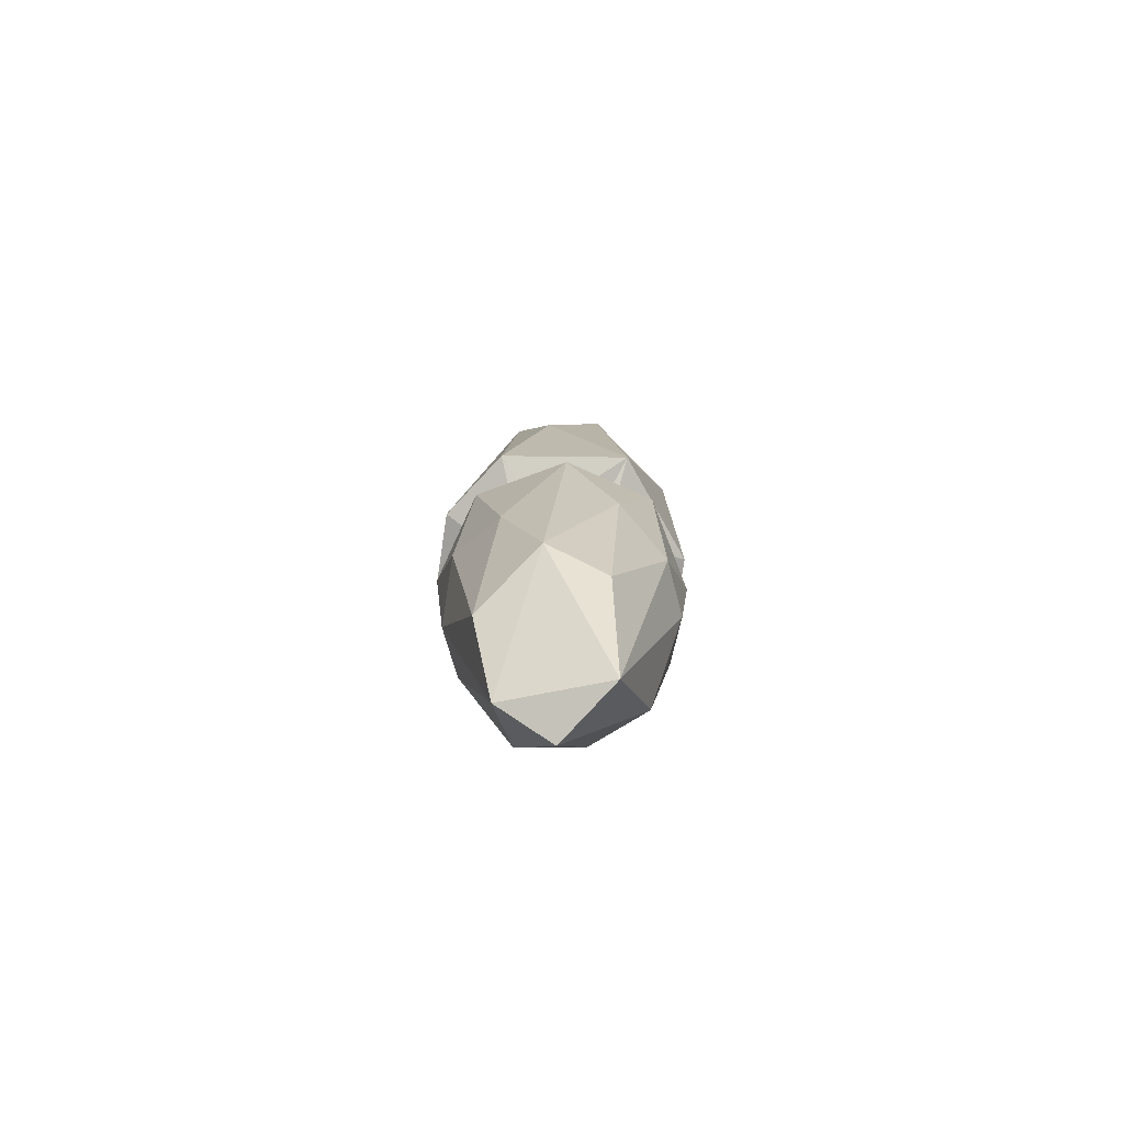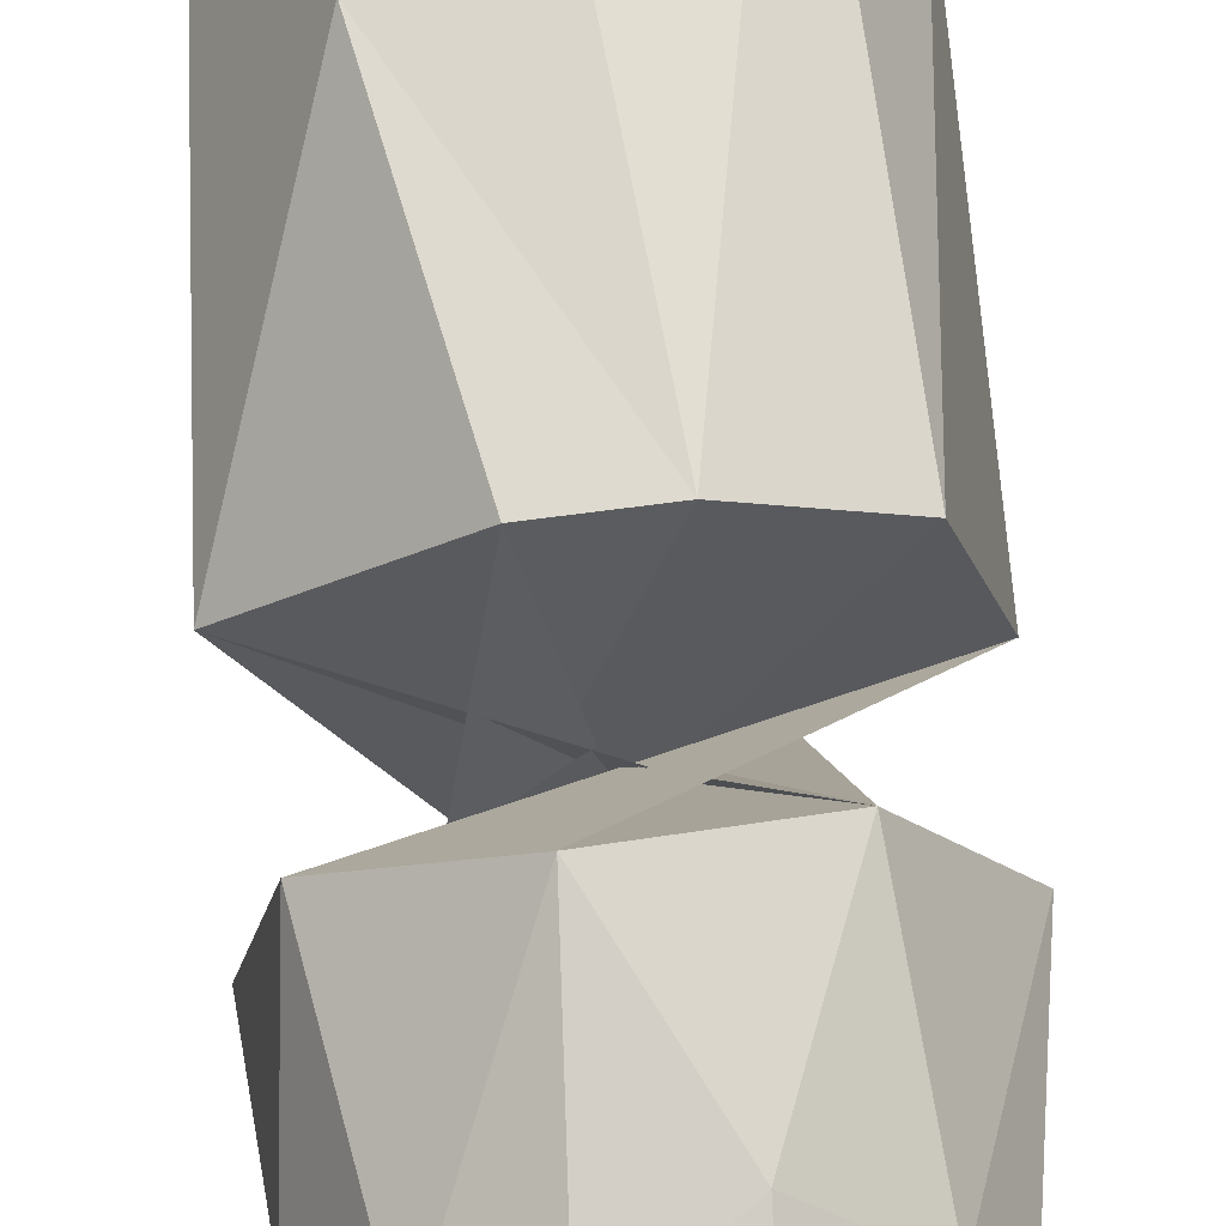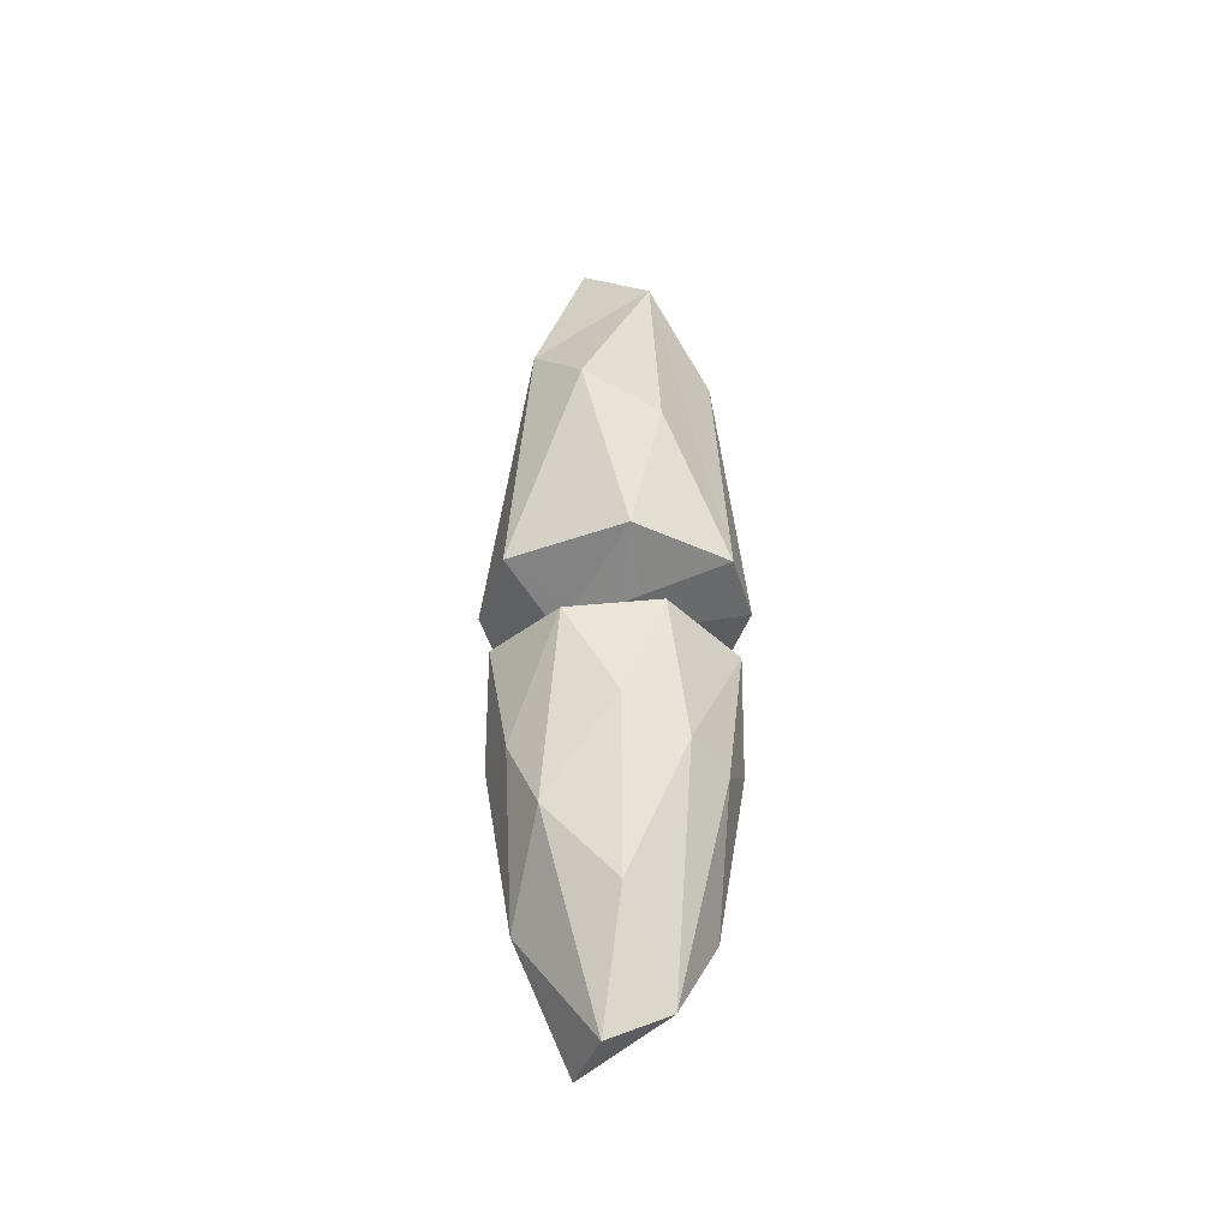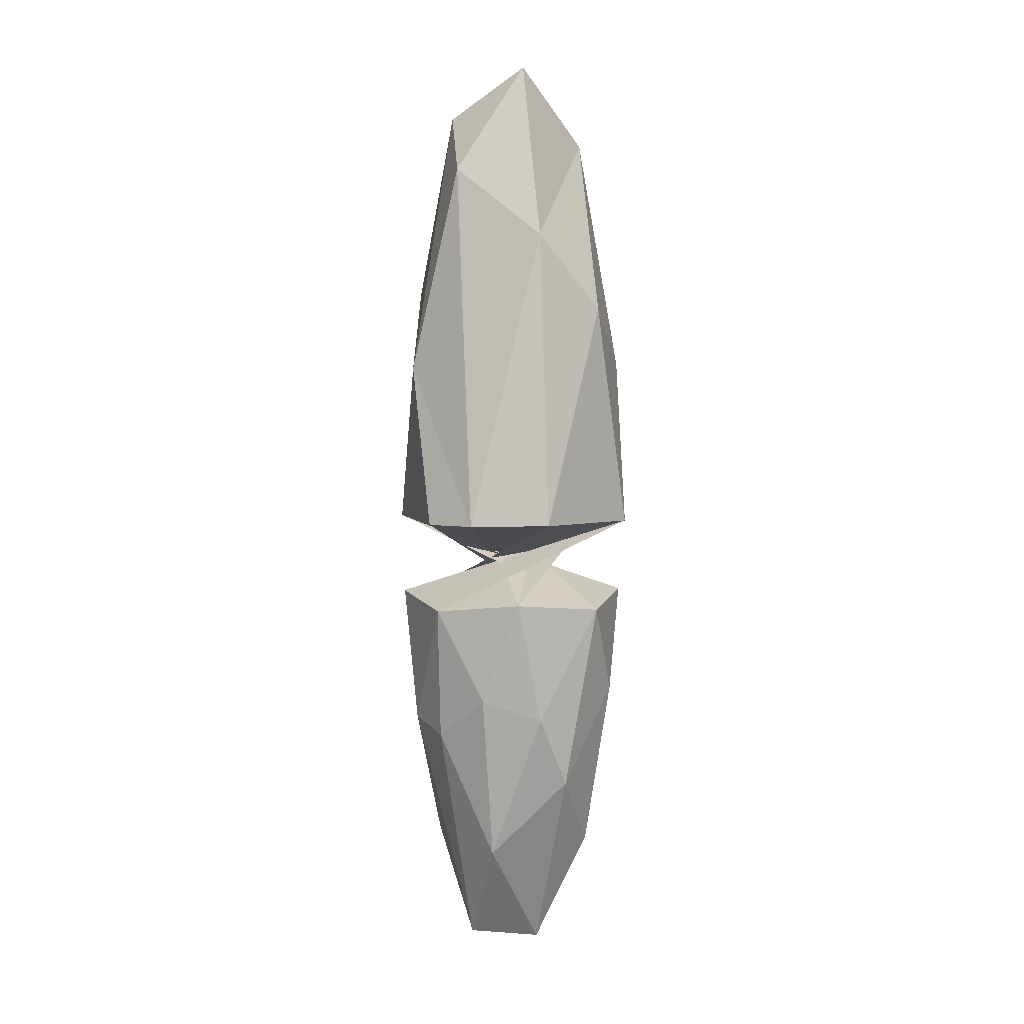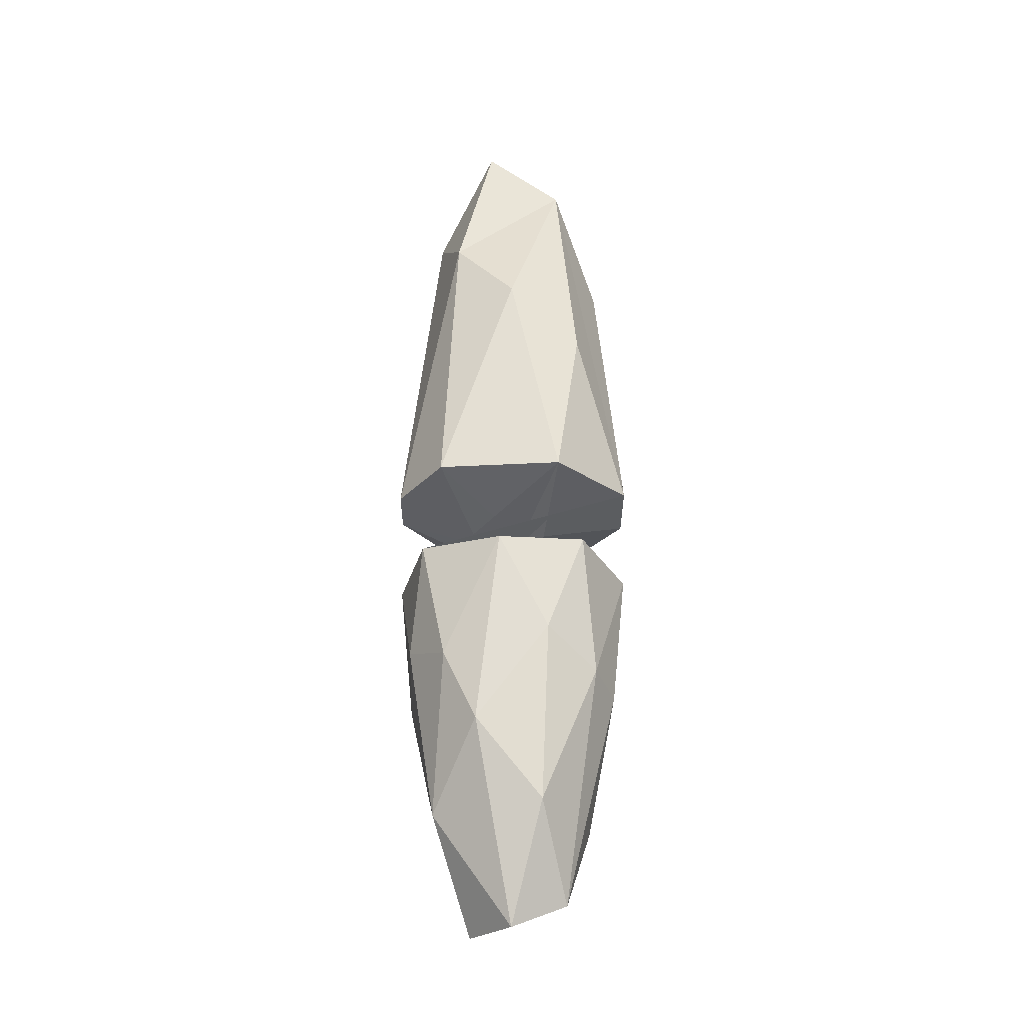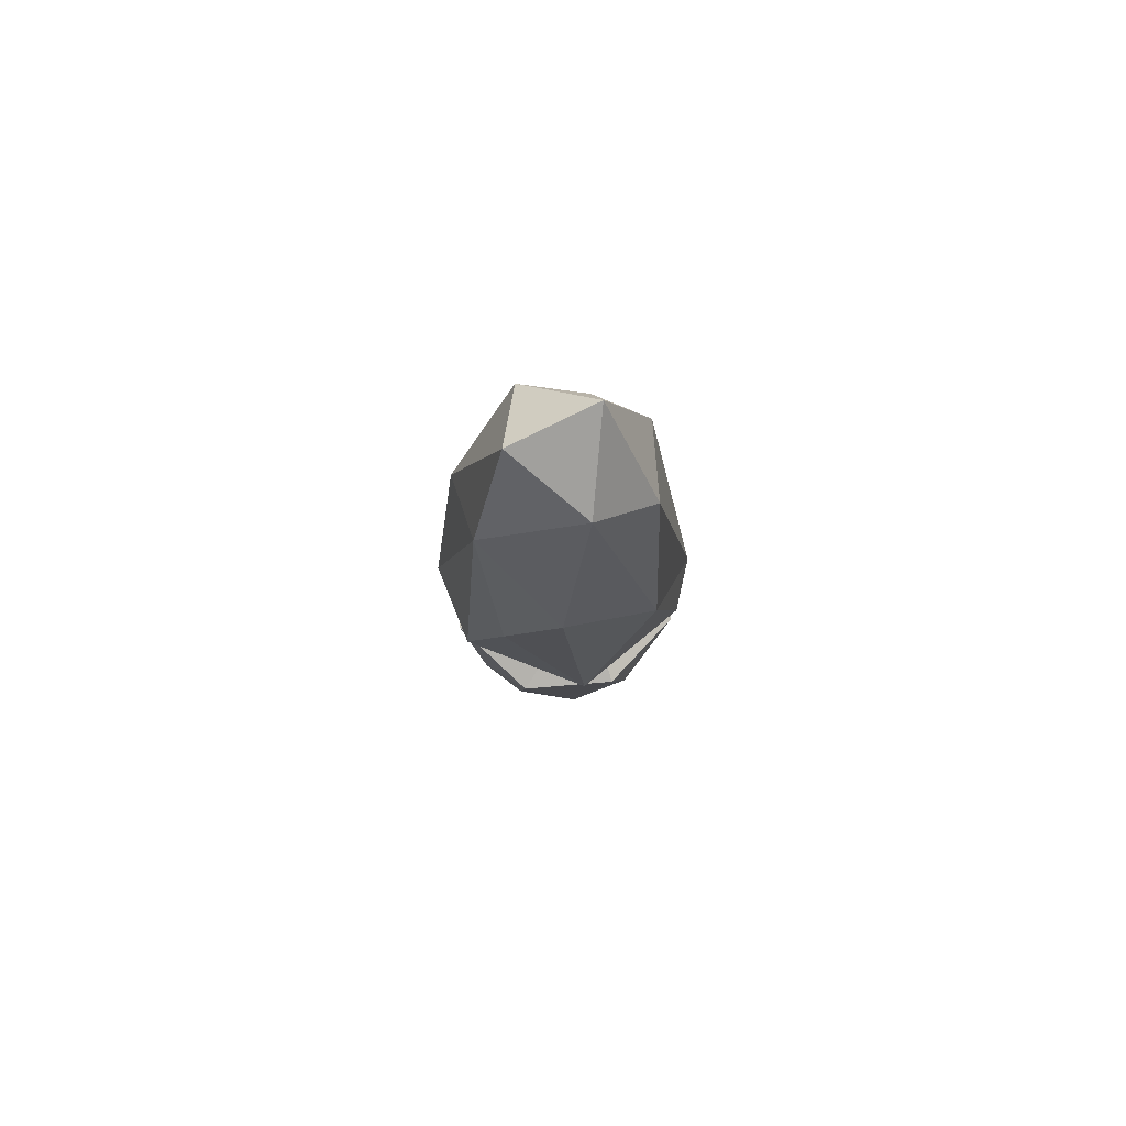
<metadata>
{"format":"obj","ext":"obj","renderer":"f3d","projection":"perspective","resolution":1024,"background":"white","views":[{"elev":-76.7,"azim":77.1,"up":"+Z"},{"elev":75.1,"azim":175.6,"up":"+Y"},{"elev":-43.7,"azim":-78.1,"up":"+Z"},{"elev":6.3,"azim":-149.6,"up":"+Z"},{"elev":-29.7,"azim":-94.6,"up":"+Z"},{"elev":77.8,"azim":98.3,"up":"+Z"}]}
</metadata>
<code>
g Tower_ICECRYSTAL:default1
v -0.08682 -0.08045 0.6786
v 0.03289 0.1697 -0.06863
v 0.01939 -0.07772 0.7598
v 0.1105 0.112 -0.2598
v 0.04541 0.1721 0.07046
v 0.04139 0.05148 -0.6344
v -0.04571 0.0328 0.796
v -0.04414 -0.1644 -0.2762
v 0.1799 0.05081 0.06722
v -0.001147 -0.1554 0.5203
v -0.1235 -0.04329 -0.4712
v -0.1128 -0.1286 -0.2598
v 0.09821 0.1375 0.3179
v -0.1688 0.00561 0.4139
v 0.1483 0.09099 -0.05337
v -0.1645 -0.05036 -0.2112
v -0.1822 -0.06746 0.06722
v -0.05214 -0.00313 -0.6426
v -0.07124 -0.1872 0.07603
v 0.08351 0.03931 0.7205
v -0.1447 -0.1059 0.3232
v 0.1191 -0.12 -0.2598
v -0.1005 0.1411 -0.05337
v -0.1791 0.02572 -0.06863
v -0.03611 0.114 -0.4712
v 0.02591 0.1168 0.6337
v 0.03382 -0.1307 -0.4712
v -0.03571 0.1786 0.07272
v 0.1631 -0.06715 0.3067
v -0.03519 -0.1863 -0.06863
v 0.1212 0.02664 -0.4712
v 0.0952 -0.1079 0.5858
v 0.04089 -0.1717 -0.2112
v 0.1622 0.03371 -0.2112
v -0.1506 -0.1076 -0.05337
v 0.03342 -0.1952 0.07272
v -0.04318 0.155 -0.2112
v 0.04185 0.1477 -0.2762
v -0.1406 0.05725 -0.3538
v 0.1389 -0.1335 0.0739
v 0.09817 -0.1578 -0.05337
v -0.1412 0.1169 0.0739
v -0.03029 -0.0875 -0.6035
v 0.1317 -0.06308 -0.4166
v 0.1768 -0.04236 -0.06863
v -0.1111 0.09279 0.5298
v 0.1624 0.01541 0.4364
v -0.1218 0.106 -0.2422
g Tower_ICECRYSTAL:initialShadingGroup Tower_ICECRYSTAL:initialShadingGroup1 Tower_ICECRYSTAL:pCylinder3 Tower_ICECRYSTAL:polySurface4 Tower_ICECRYSTAL:polySurface5 Tower_ICECRYSTAL:polySurface1
f 28 5 41
f 4 34 31
f 42 14 46
f 11 43 12
f 1 7 46
f 3 7 1
f 28 13 5
f 18 25 6
f 24 35 9
f 1 10 3
f 29 32 40
f 34 4 15
f 39 16 24
f 40 9 29
f 15 2 17
f 7 20 26
f 30 35 12
f 25 38 6
f 2 23 19
f 23 24 40
f 13 47 9
f 23 2 37
f 8 27 33
f 44 34 45
f 25 18 39
f 19 36 10
f 5 9 30
f 28 42 46
f 10 1 19
f 21 19 1
f 27 8 43
f 2 15 4
f 1 14 21
f 36 40 32
f 44 27 43
f 8 12 43
f 15 45 34
f 42 17 14
f 47 32 29
f 48 39 24
f 46 14 1
f 11 39 18
f 40 36 23
f 8 33 30
f 39 11 16
f 41 30 33
f 17 21 14
f 19 17 2
f 42 28 41
f 45 15 17
f 33 22 41
f 9 40 24
f 22 33 27
f 31 6 4
f 45 41 22
f 29 9 47
f 19 21 17
f 38 37 2
f 16 12 35
f 26 20 13
f 44 6 31
f 43 6 44
f 12 16 11
f 26 46 7
f 38 25 37
f 27 44 22
f 47 13 20
f 41 45 42
f 38 4 6
f 20 3 32
f 44 31 34
f 43 11 18
f 24 23 48
f 32 47 20
f 9 5 13
f 35 24 16
f 36 19 23
f 20 7 3
f 22 44 45
f 35 30 9
f 6 43 18
f 28 46 26
f 37 48 23
f 12 8 30
f 4 38 2
f 36 32 10
f 10 32 3
f 25 39 48
f 48 37 25
f 13 28 26
f 30 41 5
f 17 42 45

</code>
